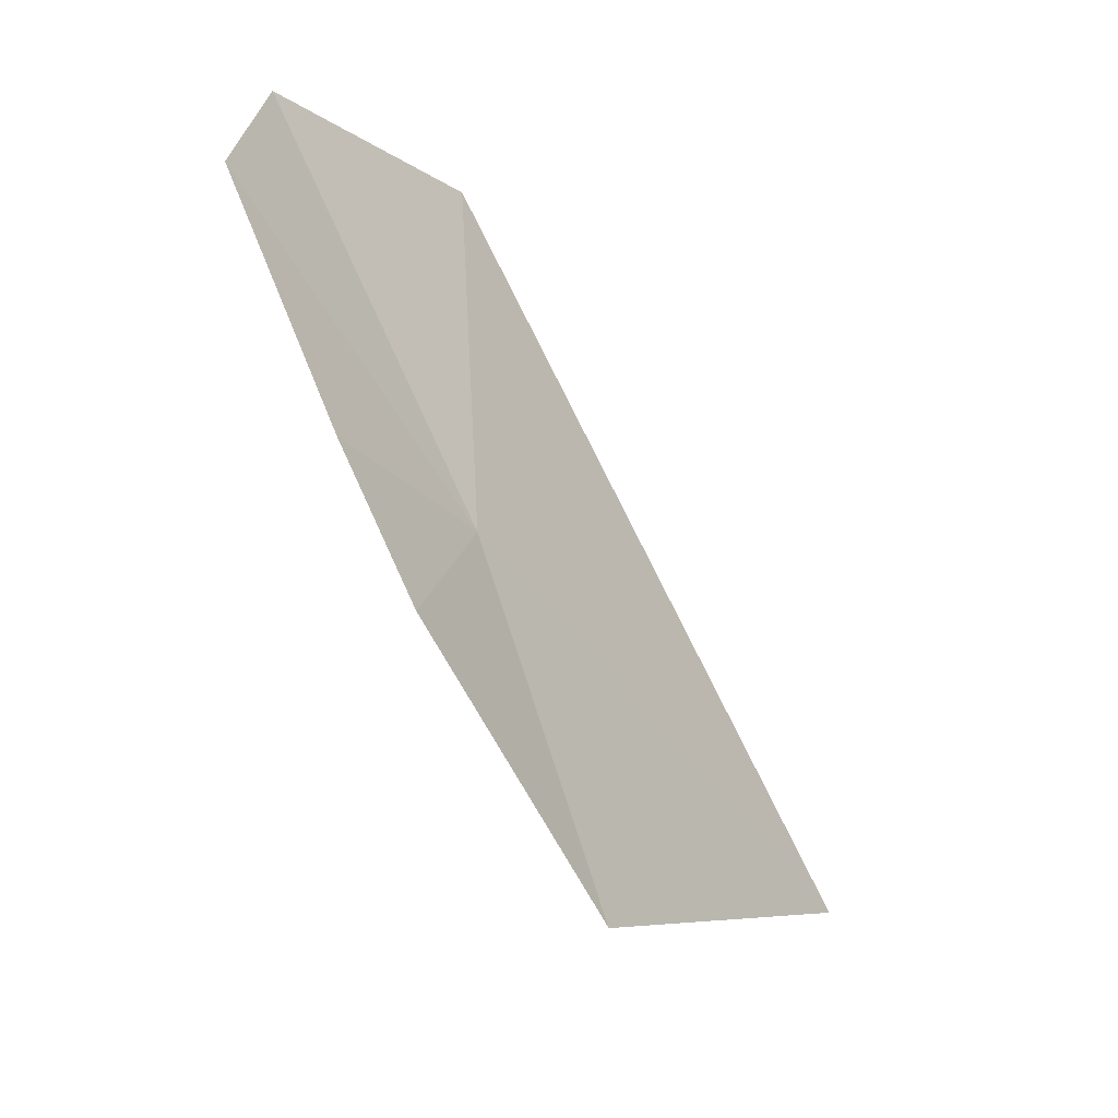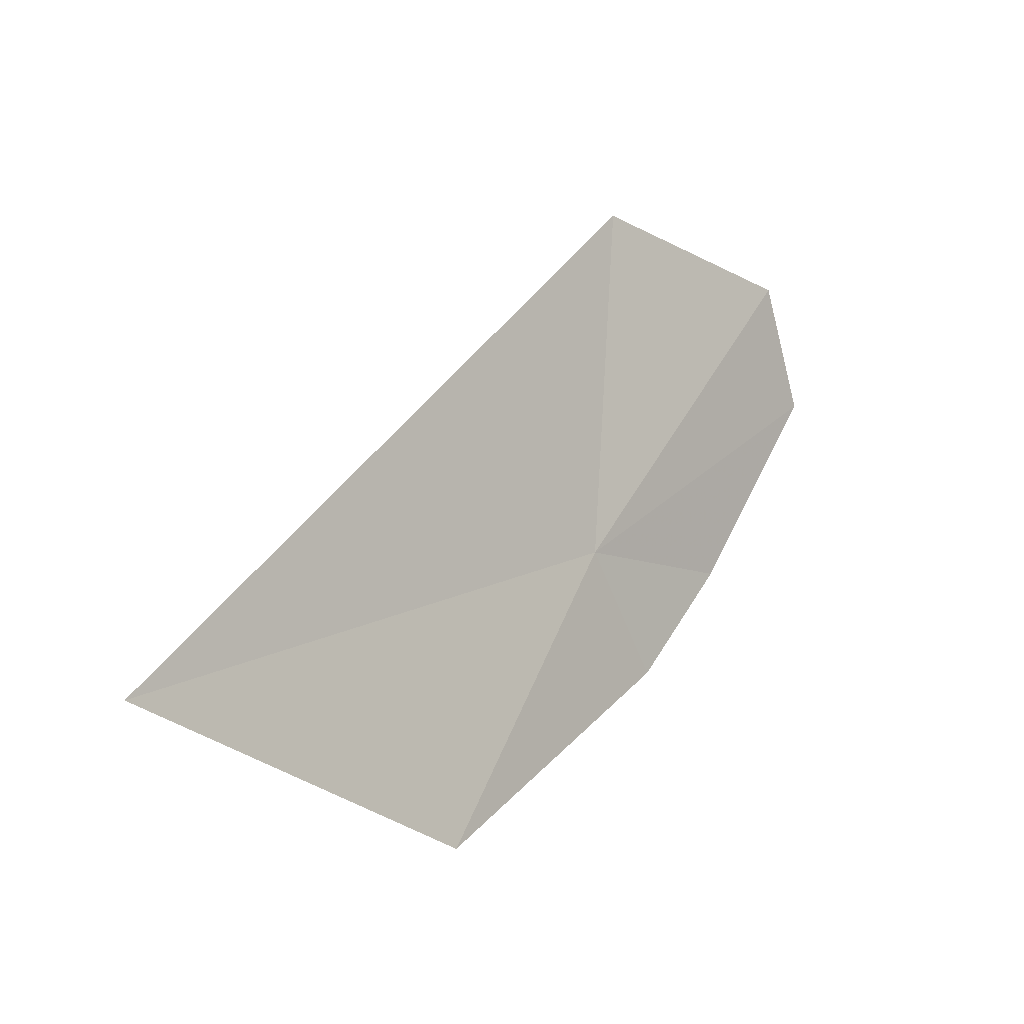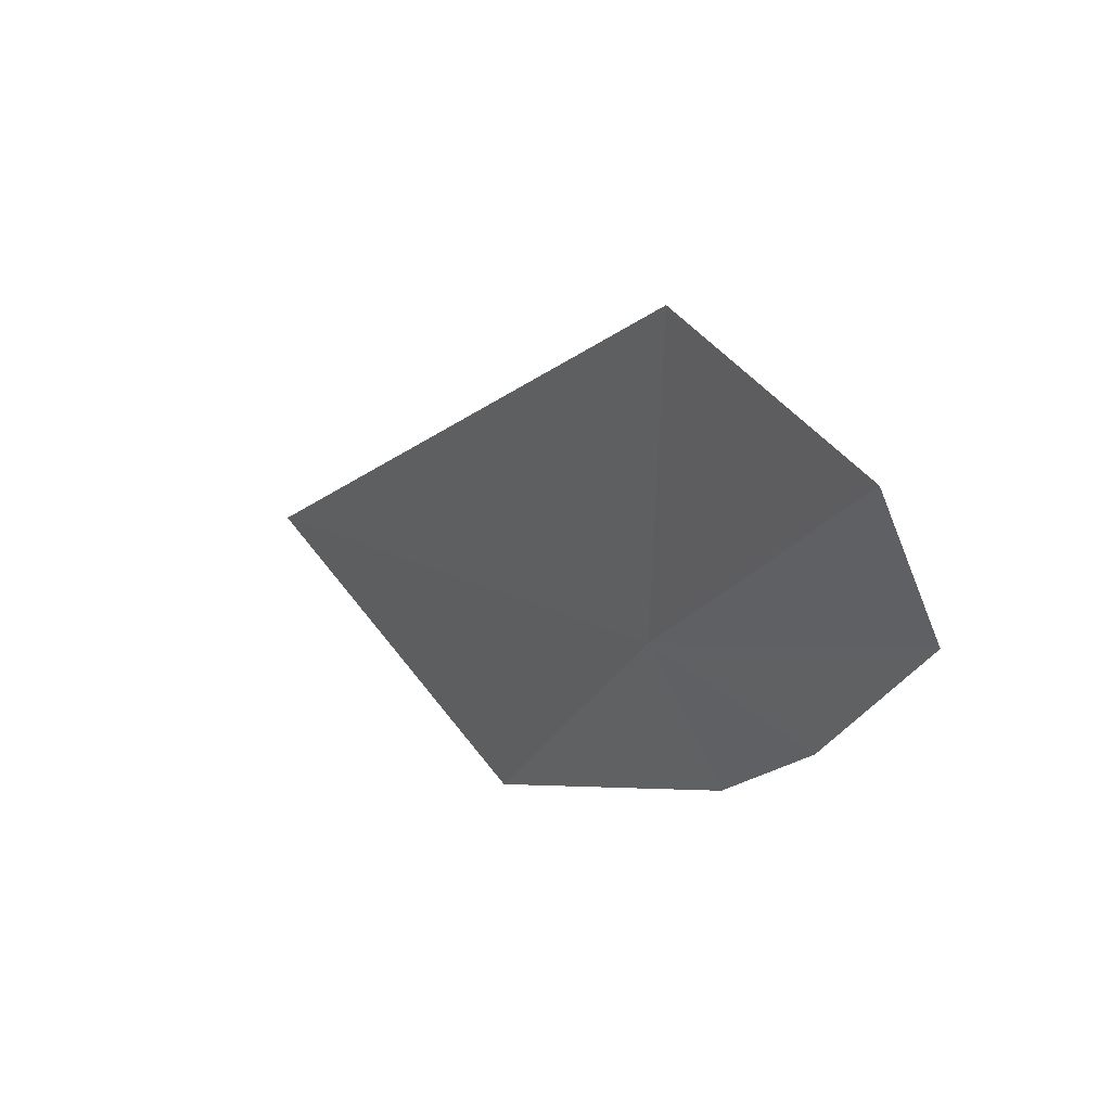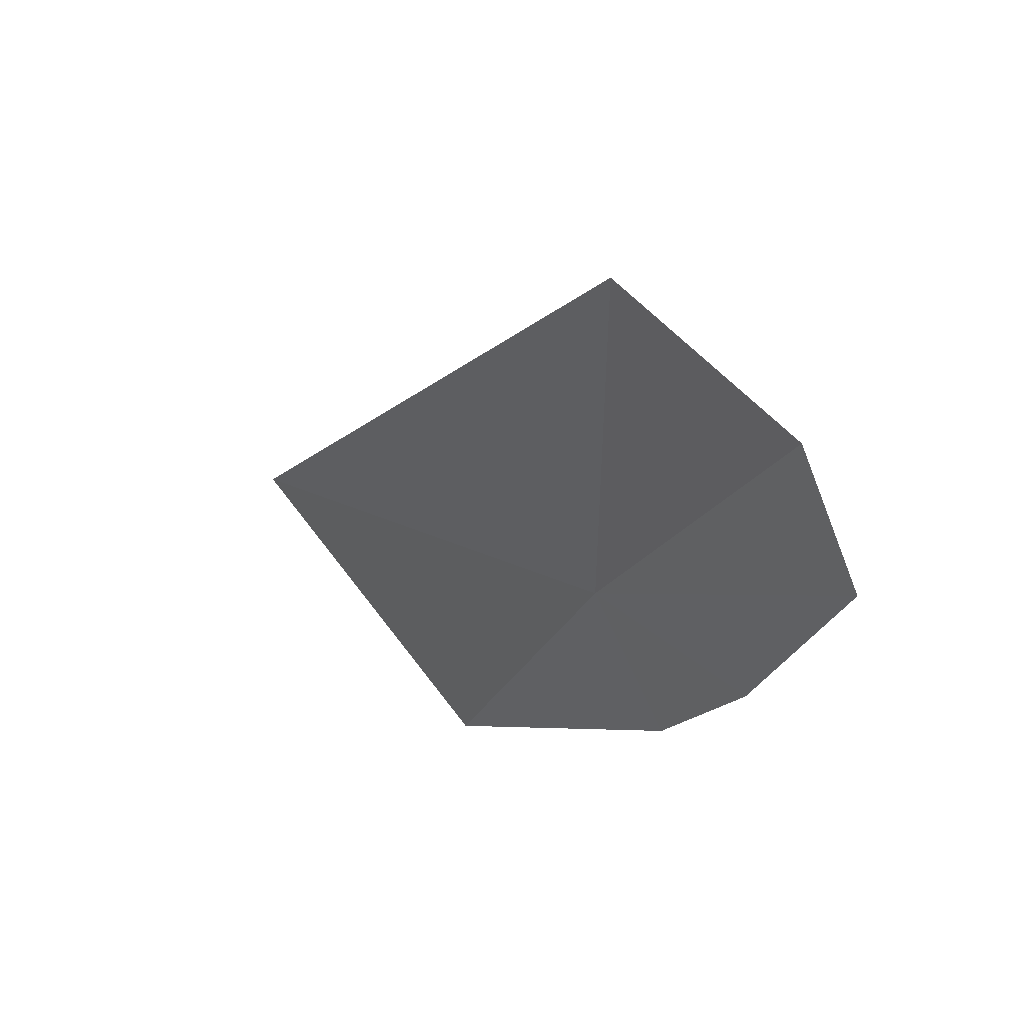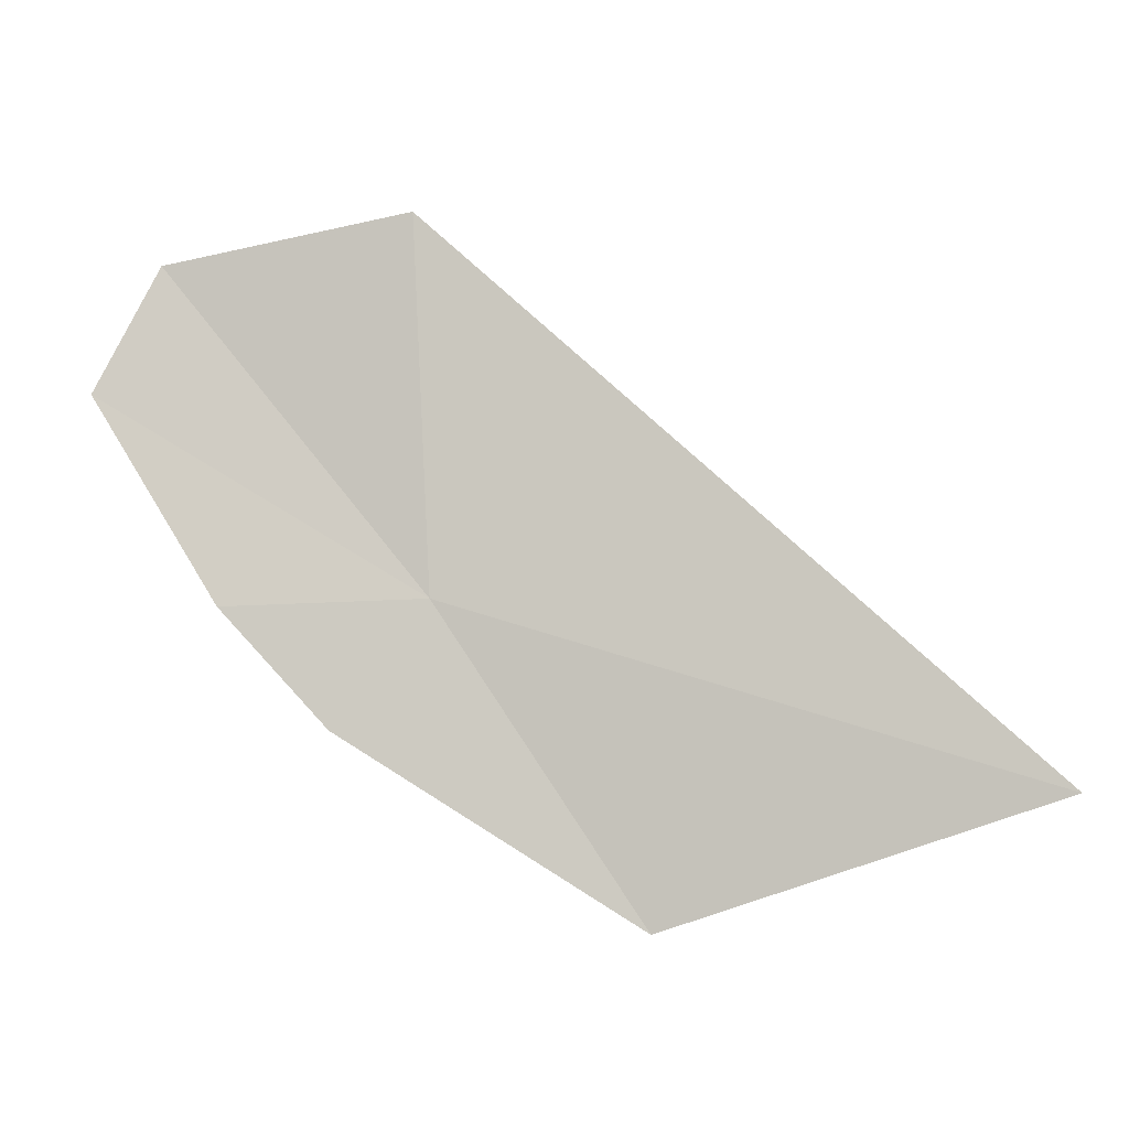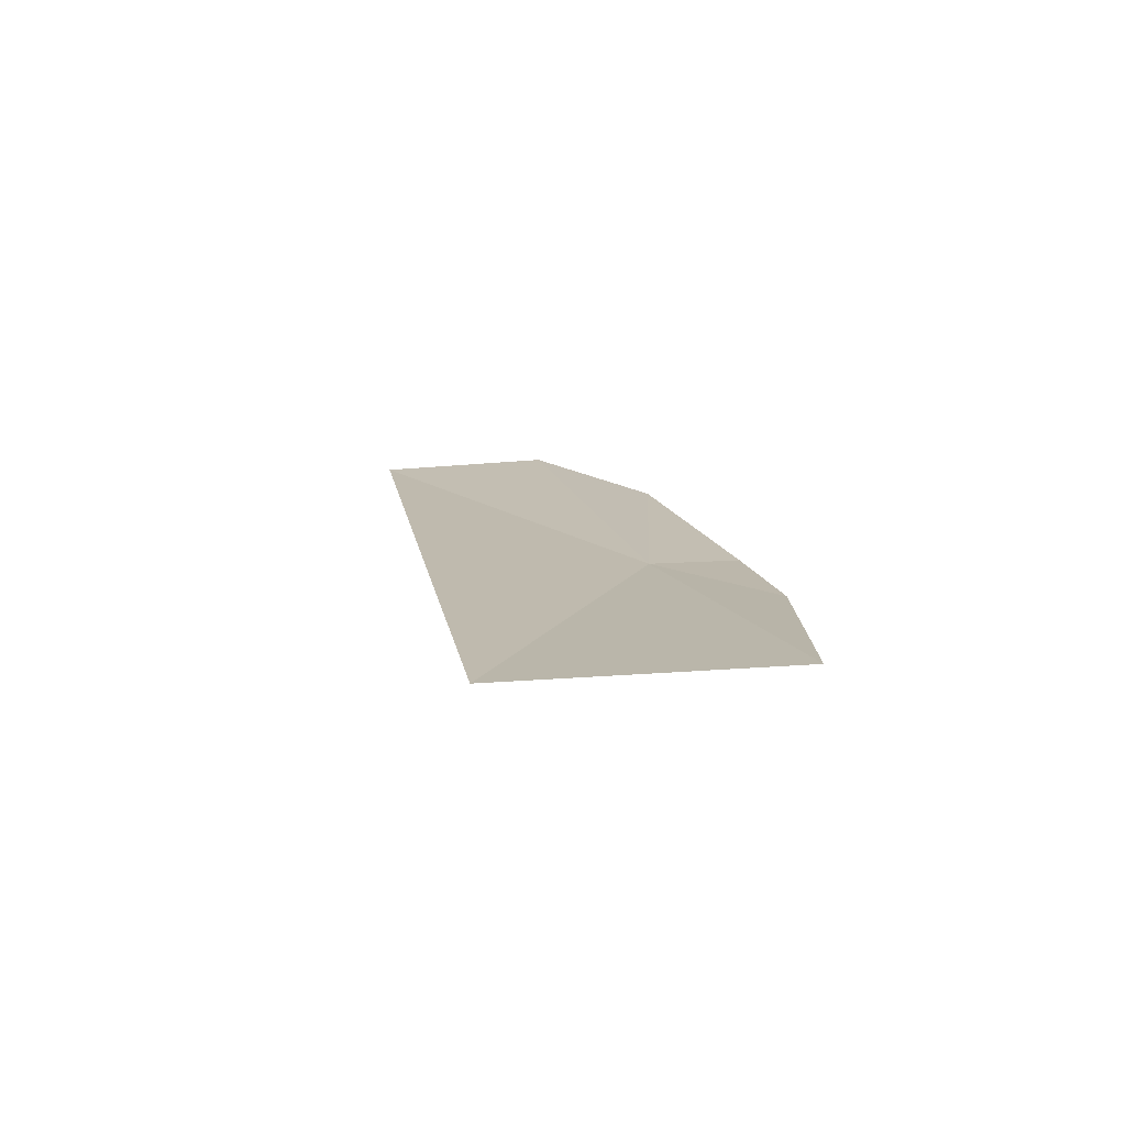
<metadata>
{"format":"obj","ext":"obj","renderer":"f3d","projection":"perspective","resolution":1024,"background":"white","views":[{"elev":-29.0,"azim":145.2,"up":"+Y"},{"elev":-8.0,"azim":-25.8,"up":"+Y"},{"elev":36.2,"azim":68.6,"up":"+Y"},{"elev":35.3,"azim":70.0,"up":"+Y"},{"elev":-4.5,"azim":-150.9,"up":"+Y"},{"elev":28.0,"azim":-55.9,"up":"+Z"}]}
</metadata>
<code>
v 0.9969 -11.13 37.47
v 1.326 -11.6 37.32
v 1.728 -11.15 37.18
v 2.248 -10.34 37.07
v -1.18 -11.82 38.22
v 1.086 -9.691 37.49
v 2.031 -9.85 37.21
v 0.2462 -12.32 37.76
f 1 2 3
f 1 3 4
f 1 6 5
f 1 7 6
f 1 5 8
f 1 4 7
f 1 8 2

</code>
